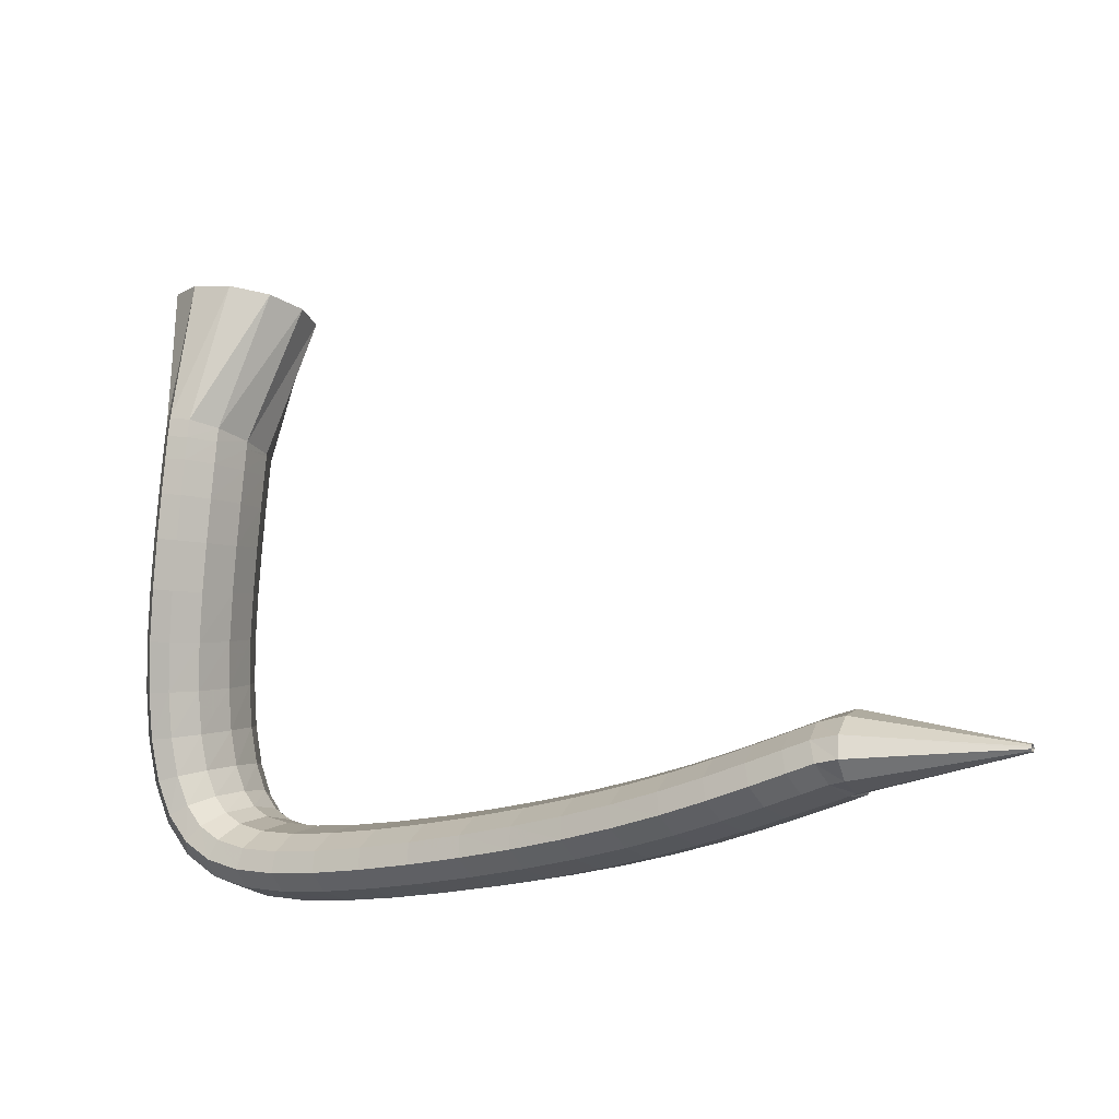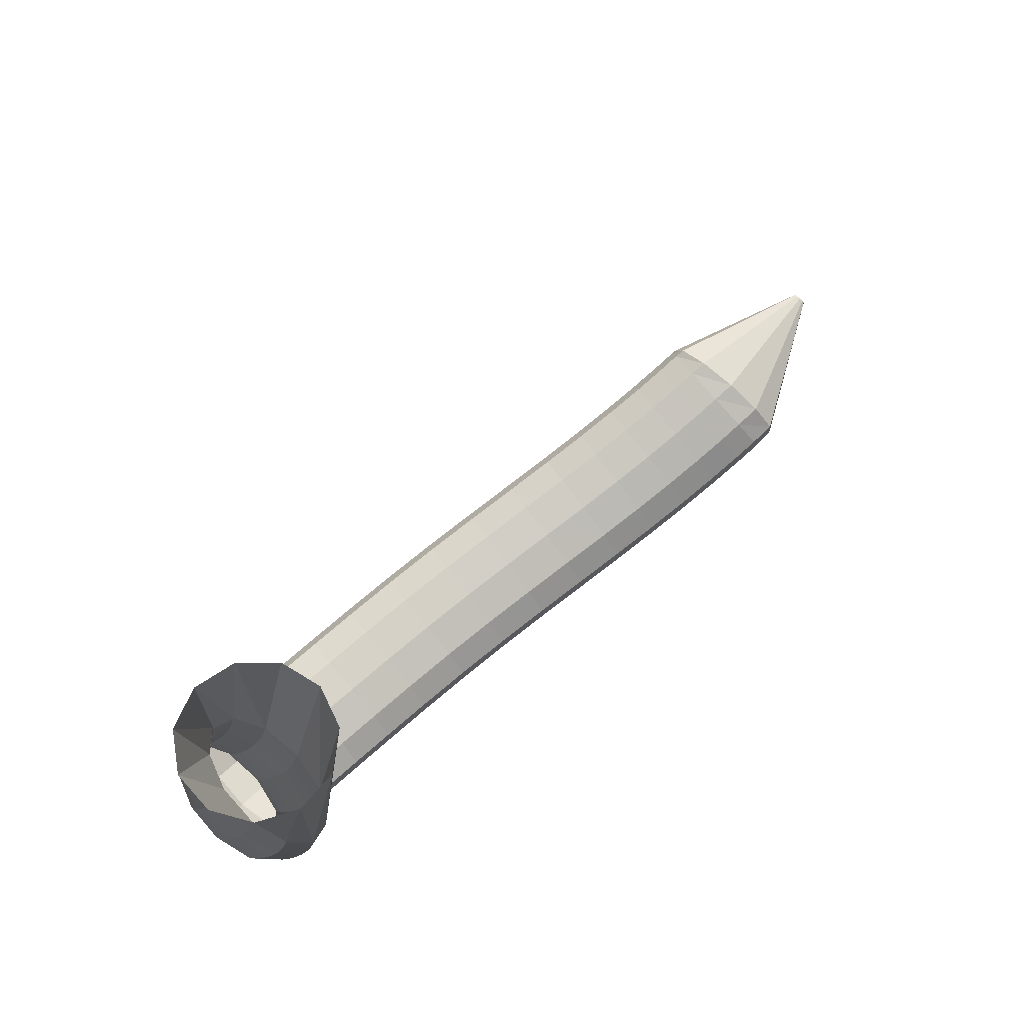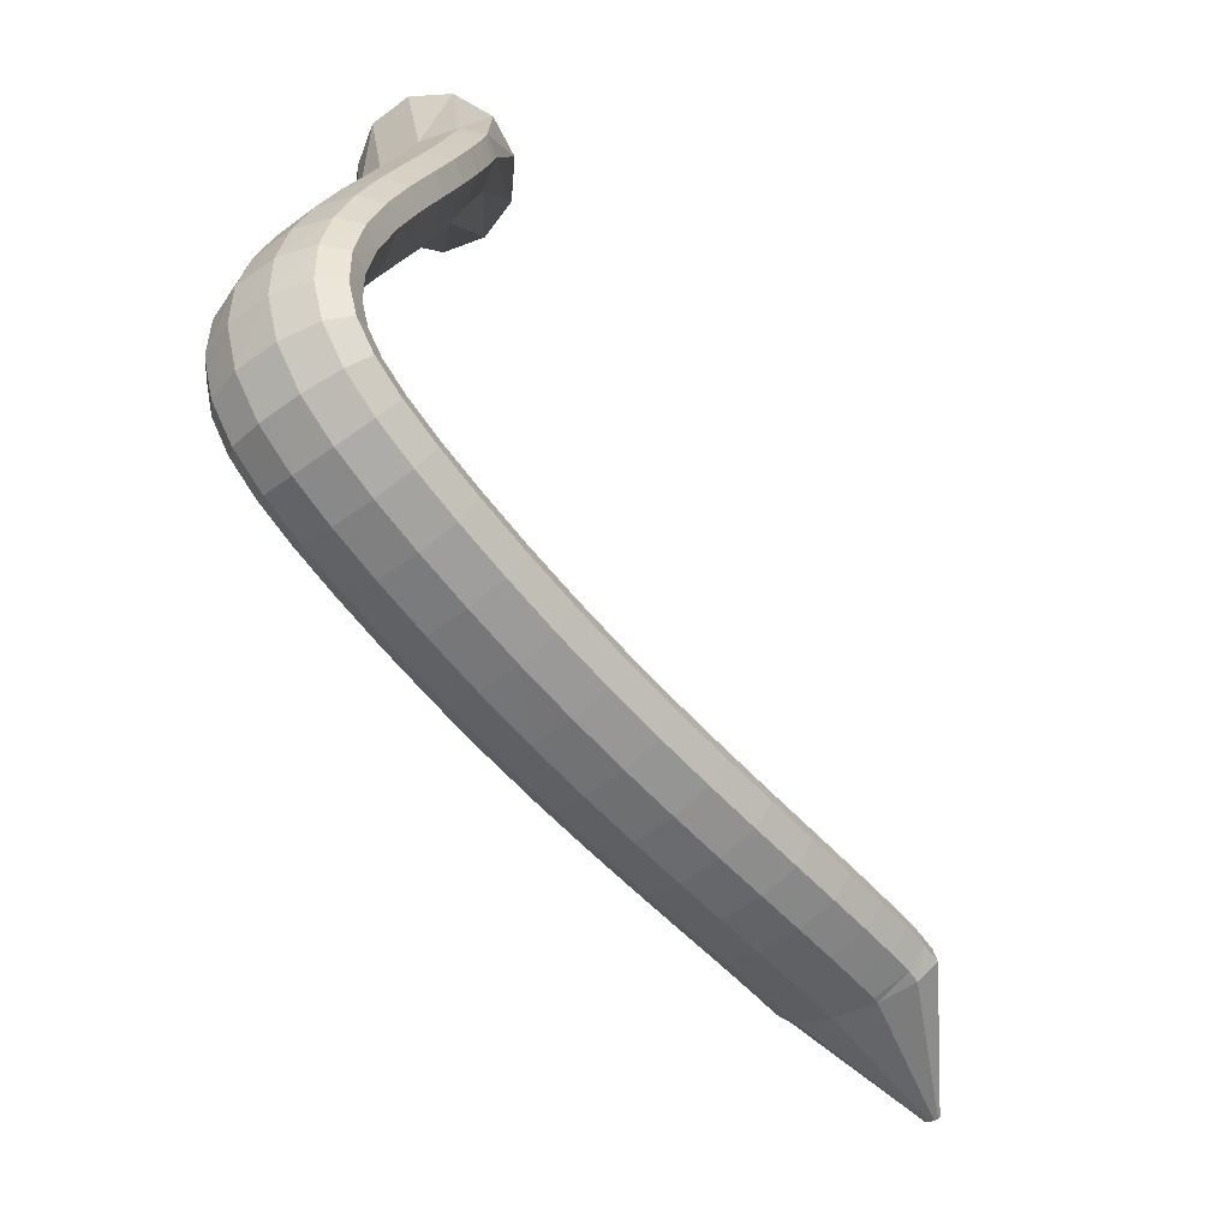
<metadata>
{"format":"obj","ext":"obj","renderer":"f3d","projection":"perspective","resolution":1024,"background":"white","views":[{"elev":-14.5,"azim":-155.8,"up":"+Z"},{"elev":77.3,"azim":131.5,"up":"+Z"},{"elev":-65.1,"azim":119.9,"up":"+Z"}]}
</metadata>
<code>
g tube1
v 117.4 170.1 94.79
v 117.4 169.8 94.79
v 117.4 169.6 94.72
v 117.4 169.6 94.59
v 117.4 169.6 94.45
v 117.4 169.9 94.33
v 117.4 170.1 94.28
v 117.4 170.4 94.31
v 117.4 170.5 94.42
v 117.3 170.5 94.56
v 117.3 170.3 94.7
v 117.4 170.1 94.79
v 127.3 170.9 97.43
v 127.4 168.2 97.51
v 127.4 166.2 96.78
v 127.5 165.6 95.48
v 127.5 166.5 94.02
v 127.4 168.7 92.86
v 127.4 171.5 92.37
v 127.3 173.9 92.7
v 127.2 175.3 93.76
v 127.2 175.1 95.21
v 127.2 173.5 96.57
v 127.3 170.9 97.43
v 128.9 170.7 97.17
v 128.5 168 97.21
v 128.1 166 96.48
v 127.7 165.5 95.2
v 127.5 166.4 93.78
v 127.6 168.7 92.68
v 127.8 171.4 92.23
v 128.2 173.9 92.59
v 128.7 175.2 93.64
v 128.9 175 95.04
v 129 173.3 96.36
v 128.9 170.7 97.17
v 130.6 170.5 96.77
v 130.2 167.8 96.83
v 129.7 165.8 96.1
v 129.3 165.2 94.83
v 129.1 166.2 93.41
v 129.2 168.4 92.29
v 129.5 171.2 91.83
v 130 173.6 92.18
v 130.4 174.9 93.23
v 130.7 174.7 94.63
v 130.8 173.1 95.96
v 130.6 170.5 96.77
v 132.8 170.1 96.26
v 132.4 167.4 96.33
v 131.9 165.5 95.61
v 131.5 164.9 94.33
v 131.4 165.9 92.9
v 131.5 168.1 91.77
v 131.9 170.8 91.31
v 132.4 173.2 91.65
v 132.8 174.6 92.69
v 133.1 174.4 94.1
v 133.1 172.7 95.43
v 132.8 170.1 96.26
v 135.5 169.6 95.7
v 135 166.9 95.78
v 134.5 165 95.06
v 134.2 164.4 93.78
v 134.1 165.4 92.34
v 134.3 167.6 91.2
v 134.7 170.3 90.72
v 135.2 172.7 91.06
v 135.7 174.1 92.1
v 135.9 173.9 93.52
v 135.8 172.2 94.86
v 135.5 169.6 95.7
v 138.5 169 95.16
v 138 166.4 95.24
v 137.5 164.4 94.52
v 137.2 163.8 93.24
v 137.1 164.8 91.79
v 137.4 167 90.64
v 137.8 169.7 90.16
v 138.4 172.1 90.49
v 138.8 173.4 91.53
v 139 173.3 92.96
v 138.9 171.6 94.31
v 138.5 169 95.16
v 141.8 168.4 94.69
v 141.2 165.7 94.77
v 140.7 163.8 94.05
v 140.4 163.2 92.76
v 140.4 164.1 91.3
v 140.7 166.3 90.15
v 141.2 169 89.66
v 141.8 171.4 89.99
v 142.2 172.8 91.04
v 142.3 172.6 92.48
v 142.2 170.9 93.84
v 141.8 168.4 94.69
v 145.2 167.6 94.3
v 144.7 165 94.38
v 144.2 163 93.65
v 144 162.4 92.36
v 144 163.4 90.9
v 144.3 165.5 89.74
v 144.9 168.3 89.26
v 145.4 170.7 89.6
v 145.8 172 90.65
v 145.9 171.8 92.09
v 145.7 170.2 93.45
v 145.2 167.6 94.3
v 148.9 166.9 94
v 148.4 164.2 94.07
v 148 162.2 93.34
v 147.7 161.6 92.04
v 147.8 162.6 90.58
v 148.2 164.7 89.42
v 148.7 167.5 88.94
v 149.2 169.9 89.29
v 149.5 171.2 90.34
v 149.6 171 91.78
v 149.4 169.4 93.15
v 148.9 166.9 94
v 152.8 166.1 93.77
v 152.3 163.4 93.83
v 151.9 161.5 93.1
v 151.7 160.9 91.79
v 151.8 161.8 90.34
v 152.2 164 89.18
v 152.7 166.7 88.71
v 153.1 169.1 89.05
v 153.4 170.5 90.12
v 153.5 170.3 91.56
v 153.2 168.7 92.92
v 152.8 166.1 93.77
v 156.8 165.4 93.61
v 156.3 162.7 93.68
v 156 160.8 92.94
v 155.8 160.1 91.63
v 155.9 161.1 90.17
v 156.3 163.3 89.02
v 156.7 166 88.55
v 157.1 168.4 88.9
v 157.4 169.8 89.96
v 157.4 169.6 91.41
v 157.2 168 92.77
v 156.8 165.4 93.61
v 160.6 164.8 93.54
v 160.2 162.1 93.6
v 159.9 160.1 92.86
v 159.8 159.5 91.56
v 160 160.4 90.1
v 160.3 162.6 88.95
v 160.7 165.4 88.47
v 161.1 167.8 88.83
v 161.3 169.2 89.89
v 161.2 169 91.34
v 161 167.4 92.7
v 160.6 164.8 93.54
v 164.2 164.3 93.57
v 163.9 161.6 93.64
v 163.6 159.6 92.9
v 163.6 159 91.59
v 163.7 159.9 90.13
v 164.1 162.1 88.98
v 164.5 164.9 88.51
v 164.8 167.3 88.86
v 164.9 168.7 89.93
v 164.9 168.5 91.37
v 164.6 166.9 92.73
v 164.2 164.3 93.57
v 167.4 163.9 93.75
v 167 161.2 93.81
v 166.9 159.2 93.08
v 166.9 158.6 91.78
v 167.2 159.5 90.33
v 167.6 161.7 89.18
v 167.9 164.4 88.71
v 168.2 166.9 89.06
v 168.3 168.2 90.12
v 168.1 168.1 91.55
v 167.8 166.5 92.91
v 167.4 163.9 93.75
v 169.9 163.6 94.12
v 169.6 160.9 94.19
v 169.6 158.9 93.48
v 169.8 158.2 92.21
v 170.2 159.1 90.78
v 170.7 161.3 89.65
v 171.1 164 89.18
v 171.3 166.5 89.51
v 171.2 167.9 90.54
v 170.8 167.8 91.95
v 170.3 166.2 93.28
v 169.9 163.6 94.12
v 171.6 163.5 94.69
v 171.4 160.8 94.8
v 171.6 158.7 94.18
v 172.2 158 93.02
v 172.9 158.9 91.7
v 173.5 161.1 90.63
v 173.9 163.8 90.15
v 173.9 166.3 90.42
v 173.5 167.7 91.35
v 172.9 167.6 92.64
v 172.2 166 93.89
v 171.6 163.5 94.69
v 172.7 163.5 95.45
v 172.6 160.7 95.66
v 173.2 158.7 95.27
v 174.1 158 94.41
v 175.1 158.9 93.34
v 176 161 92.4
v 176.4 163.8 91.9
v 176.1 166.2 92
v 175.4 167.7 92.65
v 174.3 167.6 93.66
v 173.3 166 94.7
v 172.7 163.5 95.45
v 173.4 163.6 96.55
v 173.5 160.9 96.94
v 174.2 158.9 96.91
v 175.4 158.2 96.46
v 176.7 159.1 95.73
v 177.7 161.3 94.97
v 178 164 94.4
v 177.6 166.5 94.21
v 176.6 167.8 94.46
v 175.3 167.7 95.08
v 174.1 166.1 95.85
v 173.4 163.6 96.55
v 173.9 164 98.29
v 174 161.3 98.85
v 174.8 159.3 99.14
v 176.1 158.7 99.05
v 177.5 159.6 98.61
v 178.5 161.8 97.97
v 178.9 164.5 97.33
v 178.5 166.9 96.89
v 177.4 168.3 96.79
v 176 168.1 97.06
v 174.7 166.5 97.62
v 173.9 164 98.29
v 174.1 164.5 100.7
v 174.1 161.9 101.3
v 174.9 160 101.8
v 176.2 159.4 102
v 177.7 160.4 101.7
v 178.7 162.5 101.2
v 179.1 165.2 100.5
v 178.7 167.6 99.9
v 177.6 168.9 99.56
v 176.2 168.7 99.6
v 174.9 167.1 100
v 174.1 164.5 100.7
v 173.9 165.3 103.5
v 173.9 162.7 104.2
v 174.7 160.8 104.8
v 176 160.2 105.1
v 177.4 161.2 105
v 178.5 163.4 104.5
v 178.9 166.1 103.8
v 178.5 168.5 103.1
v 177.4 169.7 102.7
v 176 169.5 102.6
v 174.7 167.9 102.9
v 173.9 165.3 103.5
v 173.4 166.2 106.6
v 173.4 163.5 107.2
v 174.2 161.6 107.8
v 175.5 161.1 108.2
v 176.9 162.1 108.2
v 178 164.3 107.8
v 178.4 167 107.2
v 178 169.4 106.5
v 177 170.6 106
v 175.5 170.4 105.8
v 174.2 168.7 106
v 173.4 166.2 106.6
v 172.8 167 109.8
v 172.8 164.3 110.4
v 173.6 162.4 110.9
v 174.9 161.9 111.3
v 176.3 162.9 111.3
v 177.4 165.1 111
v 177.8 167.8 110.5
v 177.4 170.2 109.9
v 176.3 171.5 109.4
v 174.9 171.2 109.2
v 173.6 169.5 109.3
v 172.8 167 109.8
v 172.3 167.6 112.9
v 172.3 164.9 113.4
v 173.1 163 113.9
v 174.4 162.4 114.2
v 175.8 163.5 114.3
v 176.8 165.7 114.1
v 177.2 168.5 113.6
v 176.8 170.9 113.1
v 175.7 172.1 112.7
v 174.3 171.9 112.5
v 173 170.2 112.6
v 172.3 167.6 112.9
v 171.8 168 115.8
v 171.8 165.3 116.2
v 172.6 163.4 116.6
v 173.9 162.9 116.9
v 175.3 163.9 116.9
v 176.4 166.1 116.8
v 176.7 168.9 116.5
v 176.3 171.3 116.1
v 175.2 172.6 115.7
v 173.8 172.4 115.5
v 172.5 170.7 115.5
v 171.8 168 115.8
v 171.4 168.3 118.1
v 171.4 165.6 118.4
v 172.3 163.7 118.7
v 173.6 163.1 119
v 175 164.1 119.1
v 176 166.4 119
v 176.4 169.2 118.7
v 175.9 171.6 118.4
v 174.8 172.9 118.1
v 173.4 172.6 117.9
v 172.1 170.9 117.9
v 171.4 168.3 118.1
v 171.2 168.5 119.5
v 171.2 165.7 119.8
v 172 163.8 120.1
v 173.4 163.2 120.3
v 174.8 164.3 120.4
v 175.8 166.5 120.4
v 176.2 169.3 120.2
v 175.7 171.7 119.9
v 174.6 173 119.6
v 173.2 172.8 119.4
v 171.9 171.1 119.4
v 171.2 168.5 119.5
v 171.1 168.5 120.1
v 171.2 165.8 119.9
v 172.1 163.8 119.9
v 173.4 163.3 120.1
v 174.8 164.3 120.3
v 175.8 166.5 120.6
v 176.1 169.3 120.8
v 175.6 171.8 120.9
v 174.5 173.1 120.9
v 173 172.8 120.6
v 171.8 171.1 120.3
v 171.1 168.5 120.1
v 167.3 168.1 129.3
v 167.7 165.3 129.2
v 169.6 163.3 129.3
v 172.3 162.5 129.7
v 175 163.4 130.1
v 176.7 165.6 130.5
v 177 168.3 130.8
v 175.8 170.9 130.8
v 173.4 172.3 130.5
v 170.6 172.3 130.1
v 168.3 170.7 129.7
v 167.3 168.1 129.3
f 1 2 14
f 14 13 1
f 2 3 15
f 15 14 2
f 3 4 16
f 16 15 3
f 4 5 17
f 17 16 4
f 5 6 18
f 18 17 5
f 6 7 19
f 19 18 6
f 7 8 20
f 20 19 7
f 8 9 21
f 21 20 8
f 9 10 22
f 22 21 9
f 10 11 23
f 23 22 10
f 11 12 24
f 24 23 11
f 13 14 26
f 26 25 13
f 14 15 27
f 27 26 14
f 15 16 28
f 28 27 15
f 16 17 29
f 29 28 16
f 17 18 30
f 30 29 17
f 18 19 31
f 31 30 18
f 19 20 32
f 32 31 19
f 20 21 33
f 33 32 20
f 21 22 34
f 34 33 21
f 22 23 35
f 35 34 22
f 23 24 36
f 36 35 23
f 25 26 38
f 38 37 25
f 26 27 39
f 39 38 26
f 27 28 40
f 40 39 27
f 28 29 41
f 41 40 28
f 29 30 42
f 42 41 29
f 30 31 43
f 43 42 30
f 31 32 44
f 44 43 31
f 32 33 45
f 45 44 32
f 33 34 46
f 46 45 33
f 34 35 47
f 47 46 34
f 35 36 48
f 48 47 35
f 37 38 50
f 50 49 37
f 38 39 51
f 51 50 38
f 39 40 52
f 52 51 39
f 40 41 53
f 53 52 40
f 41 42 54
f 54 53 41
f 42 43 55
f 55 54 42
f 43 44 56
f 56 55 43
f 44 45 57
f 57 56 44
f 45 46 58
f 58 57 45
f 46 47 59
f 59 58 46
f 47 48 60
f 60 59 47
f 49 50 62
f 62 61 49
f 50 51 63
f 63 62 50
f 51 52 64
f 64 63 51
f 52 53 65
f 65 64 52
f 53 54 66
f 66 65 53
f 54 55 67
f 67 66 54
f 55 56 68
f 68 67 55
f 56 57 69
f 69 68 56
f 57 58 70
f 70 69 57
f 58 59 71
f 71 70 58
f 59 60 72
f 72 71 59
f 61 62 74
f 74 73 61
f 62 63 75
f 75 74 62
f 63 64 76
f 76 75 63
f 64 65 77
f 77 76 64
f 65 66 78
f 78 77 65
f 66 67 79
f 79 78 66
f 67 68 80
f 80 79 67
f 68 69 81
f 81 80 68
f 69 70 82
f 82 81 69
f 70 71 83
f 83 82 70
f 71 72 84
f 84 83 71
f 73 74 86
f 86 85 73
f 74 75 87
f 87 86 74
f 75 76 88
f 88 87 75
f 76 77 89
f 89 88 76
f 77 78 90
f 90 89 77
f 78 79 91
f 91 90 78
f 79 80 92
f 92 91 79
f 80 81 93
f 93 92 80
f 81 82 94
f 94 93 81
f 82 83 95
f 95 94 82
f 83 84 96
f 96 95 83
f 85 86 98
f 98 97 85
f 86 87 99
f 99 98 86
f 87 88 100
f 100 99 87
f 88 89 101
f 101 100 88
f 89 90 102
f 102 101 89
f 90 91 103
f 103 102 90
f 91 92 104
f 104 103 91
f 92 93 105
f 105 104 92
f 93 94 106
f 106 105 93
f 94 95 107
f 107 106 94
f 95 96 108
f 108 107 95
f 97 98 110
f 110 109 97
f 98 99 111
f 111 110 98
f 99 100 112
f 112 111 99
f 100 101 113
f 113 112 100
f 101 102 114
f 114 113 101
f 102 103 115
f 115 114 102
f 103 104 116
f 116 115 103
f 104 105 117
f 117 116 104
f 105 106 118
f 118 117 105
f 106 107 119
f 119 118 106
f 107 108 120
f 120 119 107
f 109 110 122
f 122 121 109
f 110 111 123
f 123 122 110
f 111 112 124
f 124 123 111
f 112 113 125
f 125 124 112
f 113 114 126
f 126 125 113
f 114 115 127
f 127 126 114
f 115 116 128
f 128 127 115
f 116 117 129
f 129 128 116
f 117 118 130
f 130 129 117
f 118 119 131
f 131 130 118
f 119 120 132
f 132 131 119
f 121 122 134
f 134 133 121
f 122 123 135
f 135 134 122
f 123 124 136
f 136 135 123
f 124 125 137
f 137 136 124
f 125 126 138
f 138 137 125
f 126 127 139
f 139 138 126
f 127 128 140
f 140 139 127
f 128 129 141
f 141 140 128
f 129 130 142
f 142 141 129
f 130 131 143
f 143 142 130
f 131 132 144
f 144 143 131
f 133 134 146
f 146 145 133
f 134 135 147
f 147 146 134
f 135 136 148
f 148 147 135
f 136 137 149
f 149 148 136
f 137 138 150
f 150 149 137
f 138 139 151
f 151 150 138
f 139 140 152
f 152 151 139
f 140 141 153
f 153 152 140
f 141 142 154
f 154 153 141
f 142 143 155
f 155 154 142
f 143 144 156
f 156 155 143
f 145 146 158
f 158 157 145
f 146 147 159
f 159 158 146
f 147 148 160
f 160 159 147
f 148 149 161
f 161 160 148
f 149 150 162
f 162 161 149
f 150 151 163
f 163 162 150
f 151 152 164
f 164 163 151
f 152 153 165
f 165 164 152
f 153 154 166
f 166 165 153
f 154 155 167
f 167 166 154
f 155 156 168
f 168 167 155
f 157 158 170
f 170 169 157
f 158 159 171
f 171 170 158
f 159 160 172
f 172 171 159
f 160 161 173
f 173 172 160
f 161 162 174
f 174 173 161
f 162 163 175
f 175 174 162
f 163 164 176
f 176 175 163
f 164 165 177
f 177 176 164
f 165 166 178
f 178 177 165
f 166 167 179
f 179 178 166
f 167 168 180
f 180 179 167
f 169 170 182
f 182 181 169
f 170 171 183
f 183 182 170
f 171 172 184
f 184 183 171
f 172 173 185
f 185 184 172
f 173 174 186
f 186 185 173
f 174 175 187
f 187 186 174
f 175 176 188
f 188 187 175
f 176 177 189
f 189 188 176
f 177 178 190
f 190 189 177
f 178 179 191
f 191 190 178
f 179 180 192
f 192 191 179
f 181 182 194
f 194 193 181
f 182 183 195
f 195 194 182
f 183 184 196
f 196 195 183
f 184 185 197
f 197 196 184
f 185 186 198
f 198 197 185
f 186 187 199
f 199 198 186
f 187 188 200
f 200 199 187
f 188 189 201
f 201 200 188
f 189 190 202
f 202 201 189
f 190 191 203
f 203 202 190
f 191 192 204
f 204 203 191
f 193 194 206
f 206 205 193
f 194 195 207
f 207 206 194
f 195 196 208
f 208 207 195
f 196 197 209
f 209 208 196
f 197 198 210
f 210 209 197
f 198 199 211
f 211 210 198
f 199 200 212
f 212 211 199
f 200 201 213
f 213 212 200
f 201 202 214
f 214 213 201
f 202 203 215
f 215 214 202
f 203 204 216
f 216 215 203
f 205 206 218
f 218 217 205
f 206 207 219
f 219 218 206
f 207 208 220
f 220 219 207
f 208 209 221
f 221 220 208
f 209 210 222
f 222 221 209
f 210 211 223
f 223 222 210
f 211 212 224
f 224 223 211
f 212 213 225
f 225 224 212
f 213 214 226
f 226 225 213
f 214 215 227
f 227 226 214
f 215 216 228
f 228 227 215
f 217 218 230
f 230 229 217
f 218 219 231
f 231 230 218
f 219 220 232
f 232 231 219
f 220 221 233
f 233 232 220
f 221 222 234
f 234 233 221
f 222 223 235
f 235 234 222
f 223 224 236
f 236 235 223
f 224 225 237
f 237 236 224
f 225 226 238
f 238 237 225
f 226 227 239
f 239 238 226
f 227 228 240
f 240 239 227
f 229 230 242
f 242 241 229
f 230 231 243
f 243 242 230
f 231 232 244
f 244 243 231
f 232 233 245
f 245 244 232
f 233 234 246
f 246 245 233
f 234 235 247
f 247 246 234
f 235 236 248
f 248 247 235
f 236 237 249
f 249 248 236
f 237 238 250
f 250 249 237
f 238 239 251
f 251 250 238
f 239 240 252
f 252 251 239
f 241 242 254
f 254 253 241
f 242 243 255
f 255 254 242
f 243 244 256
f 256 255 243
f 244 245 257
f 257 256 244
f 245 246 258
f 258 257 245
f 246 247 259
f 259 258 246
f 247 248 260
f 260 259 247
f 248 249 261
f 261 260 248
f 249 250 262
f 262 261 249
f 250 251 263
f 263 262 250
f 251 252 264
f 264 263 251
f 253 254 266
f 266 265 253
f 254 255 267
f 267 266 254
f 255 256 268
f 268 267 255
f 256 257 269
f 269 268 256
f 257 258 270
f 270 269 257
f 258 259 271
f 271 270 258
f 259 260 272
f 272 271 259
f 260 261 273
f 273 272 260
f 261 262 274
f 274 273 261
f 262 263 275
f 275 274 262
f 263 264 276
f 276 275 263
f 265 266 278
f 278 277 265
f 266 267 279
f 279 278 266
f 267 268 280
f 280 279 267
f 268 269 281
f 281 280 268
f 269 270 282
f 282 281 269
f 270 271 283
f 283 282 270
f 271 272 284
f 284 283 271
f 272 273 285
f 285 284 272
f 273 274 286
f 286 285 273
f 274 275 287
f 287 286 274
f 275 276 288
f 288 287 275
f 277 278 290
f 290 289 277
f 278 279 291
f 291 290 278
f 279 280 292
f 292 291 279
f 280 281 293
f 293 292 280
f 281 282 294
f 294 293 281
f 282 283 295
f 295 294 282
f 283 284 296
f 296 295 283
f 284 285 297
f 297 296 284
f 285 286 298
f 298 297 285
f 286 287 299
f 299 298 286
f 287 288 300
f 300 299 287
f 289 290 302
f 302 301 289
f 290 291 303
f 303 302 290
f 291 292 304
f 304 303 291
f 292 293 305
f 305 304 292
f 293 294 306
f 306 305 293
f 294 295 307
f 307 306 294
f 295 296 308
f 308 307 295
f 296 297 309
f 309 308 296
f 297 298 310
f 310 309 297
f 298 299 311
f 311 310 298
f 299 300 312
f 312 311 299
f 301 302 314
f 314 313 301
f 302 303 315
f 315 314 302
f 303 304 316
f 316 315 303
f 304 305 317
f 317 316 304
f 305 306 318
f 318 317 305
f 306 307 319
f 319 318 306
f 307 308 320
f 320 319 307
f 308 309 321
f 321 320 308
f 309 310 322
f 322 321 309
f 310 311 323
f 323 322 310
f 311 312 324
f 324 323 311
f 313 314 326
f 326 325 313
f 314 315 327
f 327 326 314
f 315 316 328
f 328 327 315
f 316 317 329
f 329 328 316
f 317 318 330
f 330 329 317
f 318 319 331
f 331 330 318
f 319 320 332
f 332 331 319
f 320 321 333
f 333 332 320
f 321 322 334
f 334 333 321
f 322 323 335
f 335 334 322
f 323 324 336
f 336 335 323
f 325 326 338
f 338 337 325
f 326 327 339
f 339 338 326
f 327 328 340
f 340 339 327
f 328 329 341
f 341 340 328
f 329 330 342
f 342 341 329
f 330 331 343
f 343 342 330
f 331 332 344
f 344 343 331
f 332 333 345
f 345 344 332
f 333 334 346
f 346 345 333
f 334 335 347
f 347 346 334
f 335 336 348
f 348 347 335
f 337 338 350
f 350 349 337
f 338 339 351
f 351 350 338
f 339 340 352
f 352 351 339
f 340 341 353
f 353 352 340
f 341 342 354
f 354 353 341
f 342 343 355
f 355 354 342
f 343 344 356
f 356 355 343
f 344 345 357
f 357 356 344
f 345 346 358
f 358 357 345
f 346 347 359
f 359 358 346
f 347 348 360
f 360 359 347

</code>
